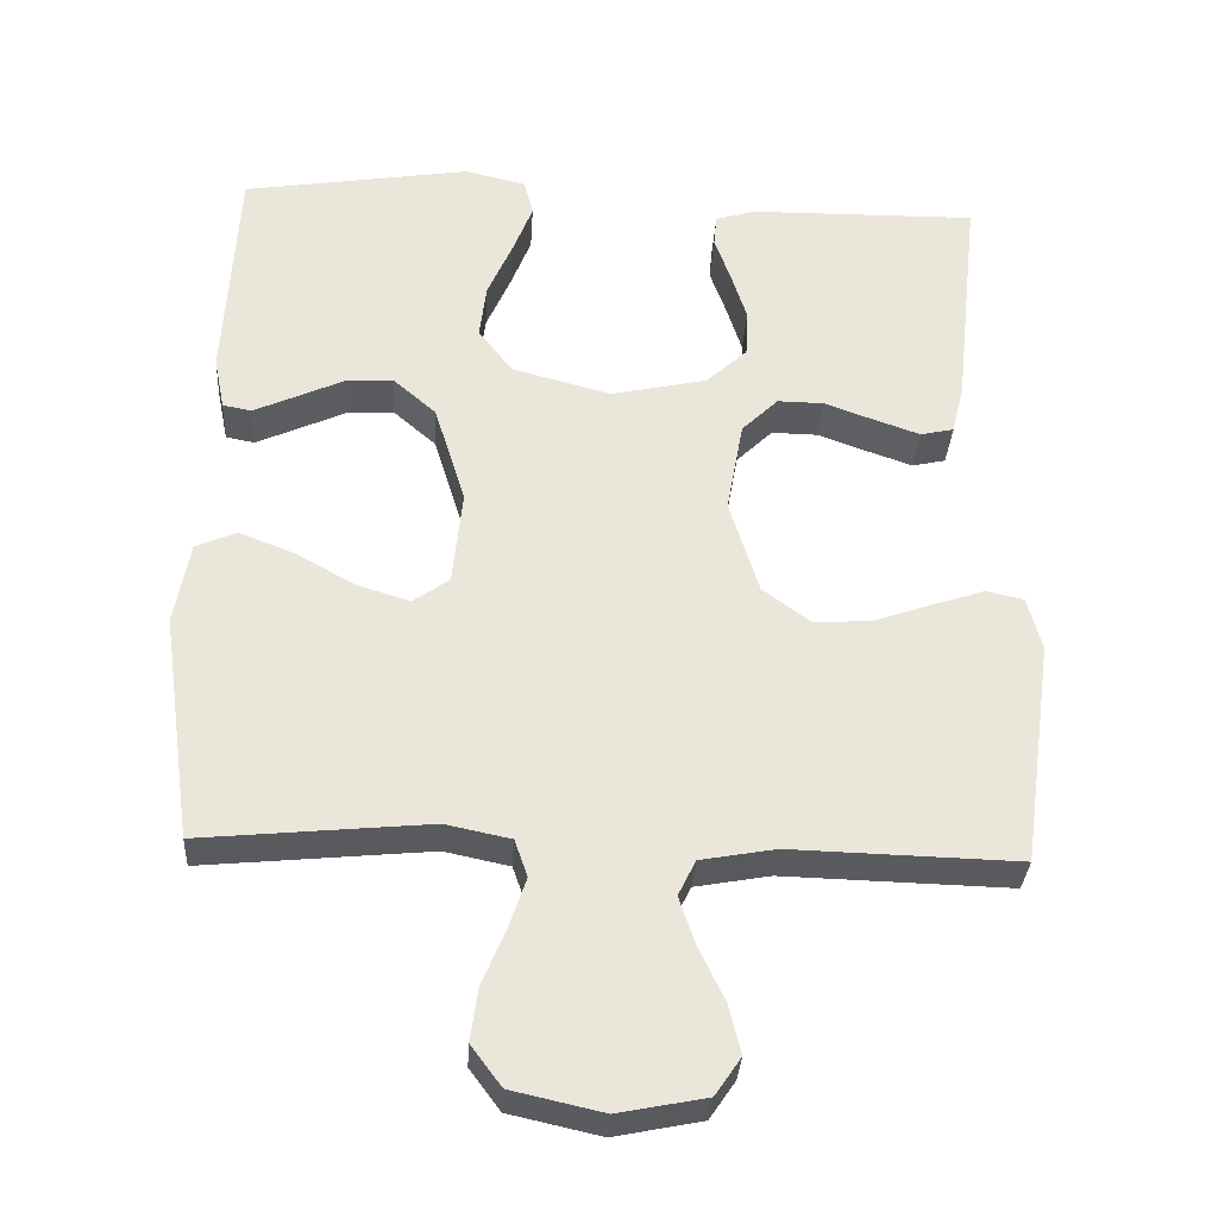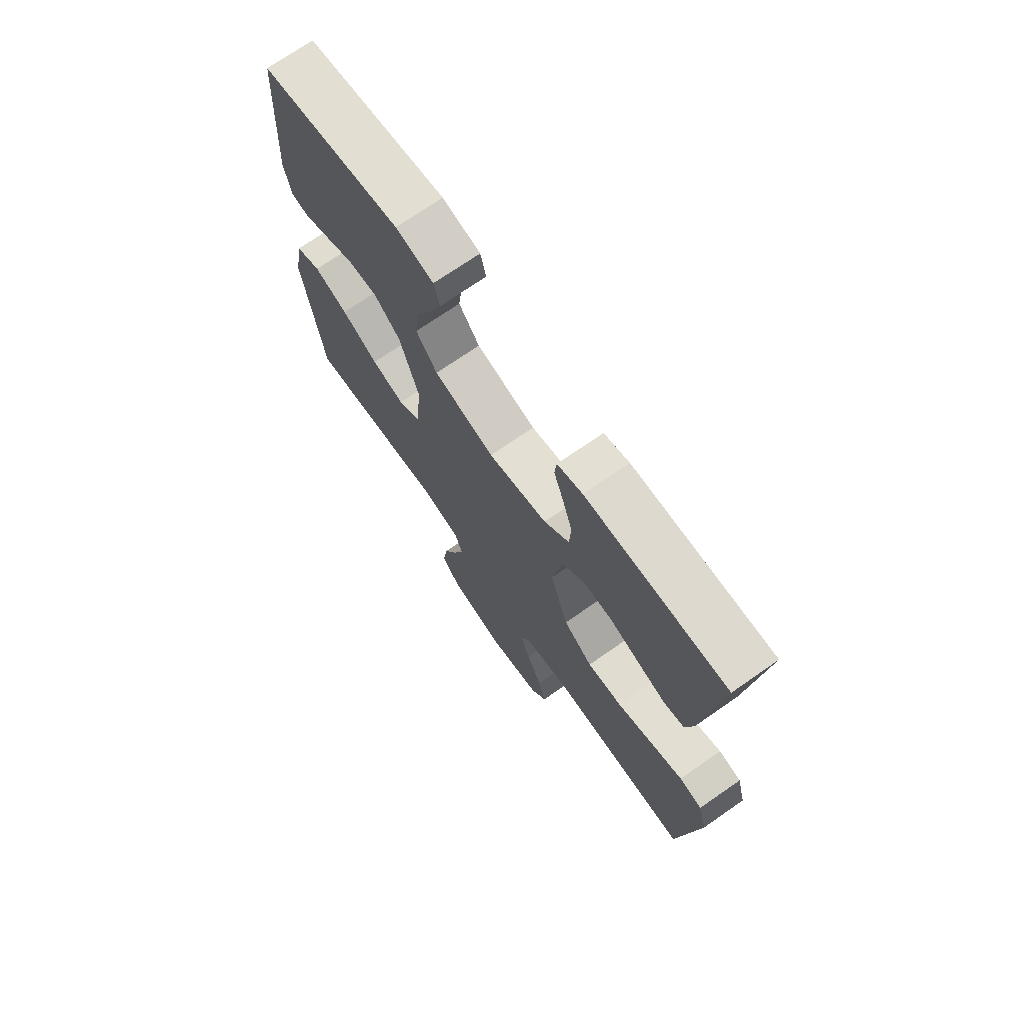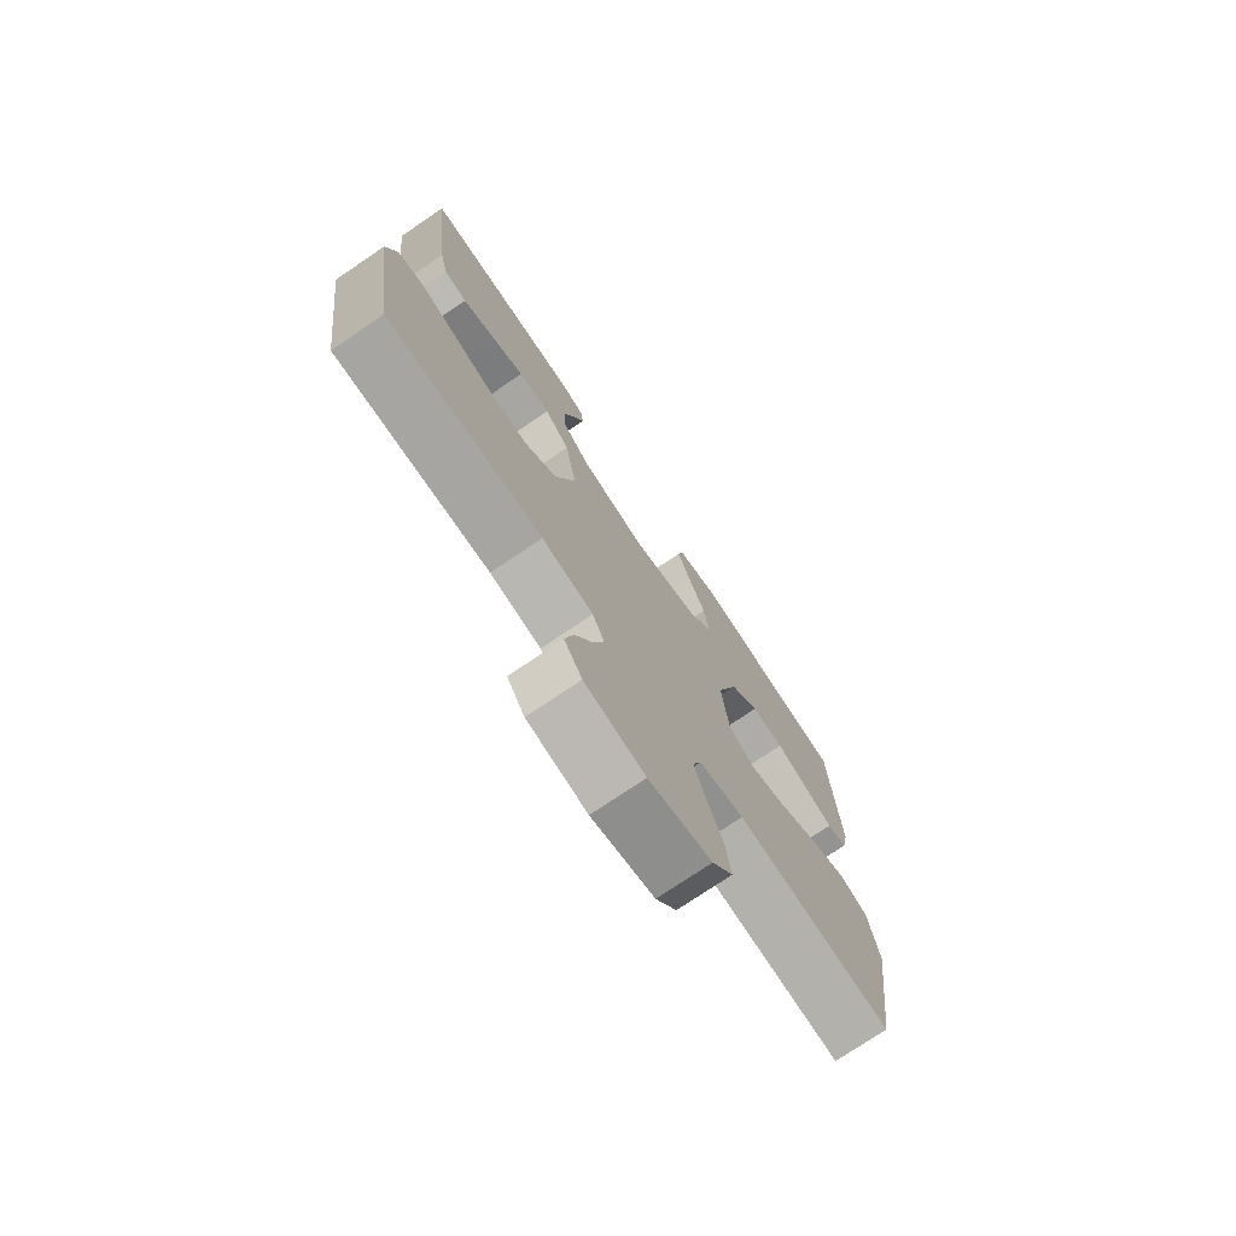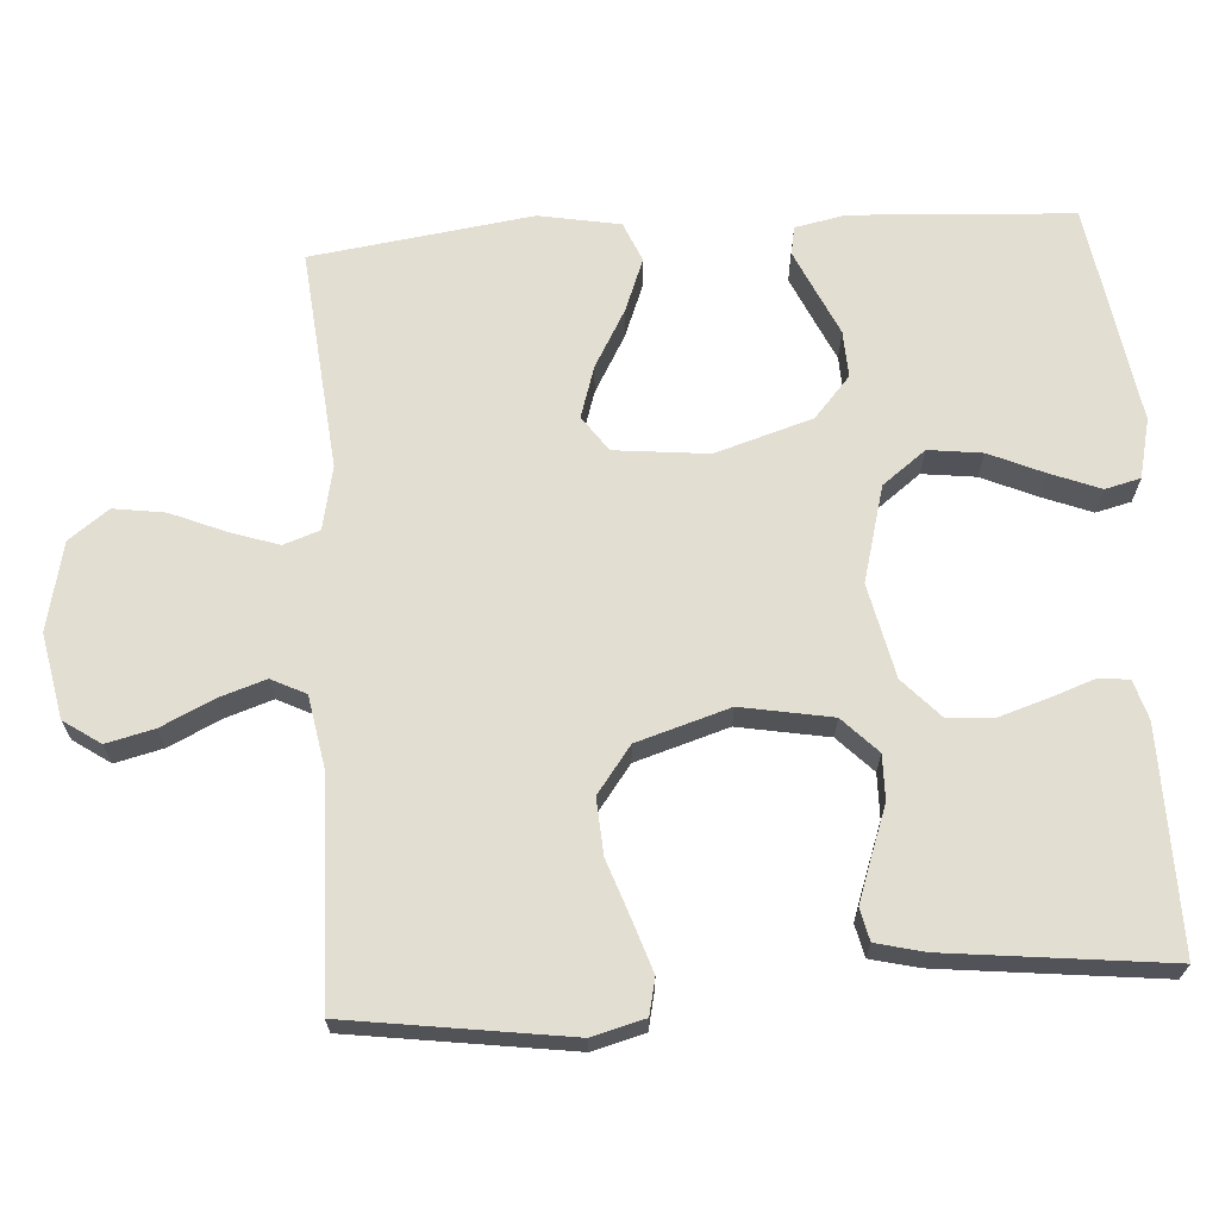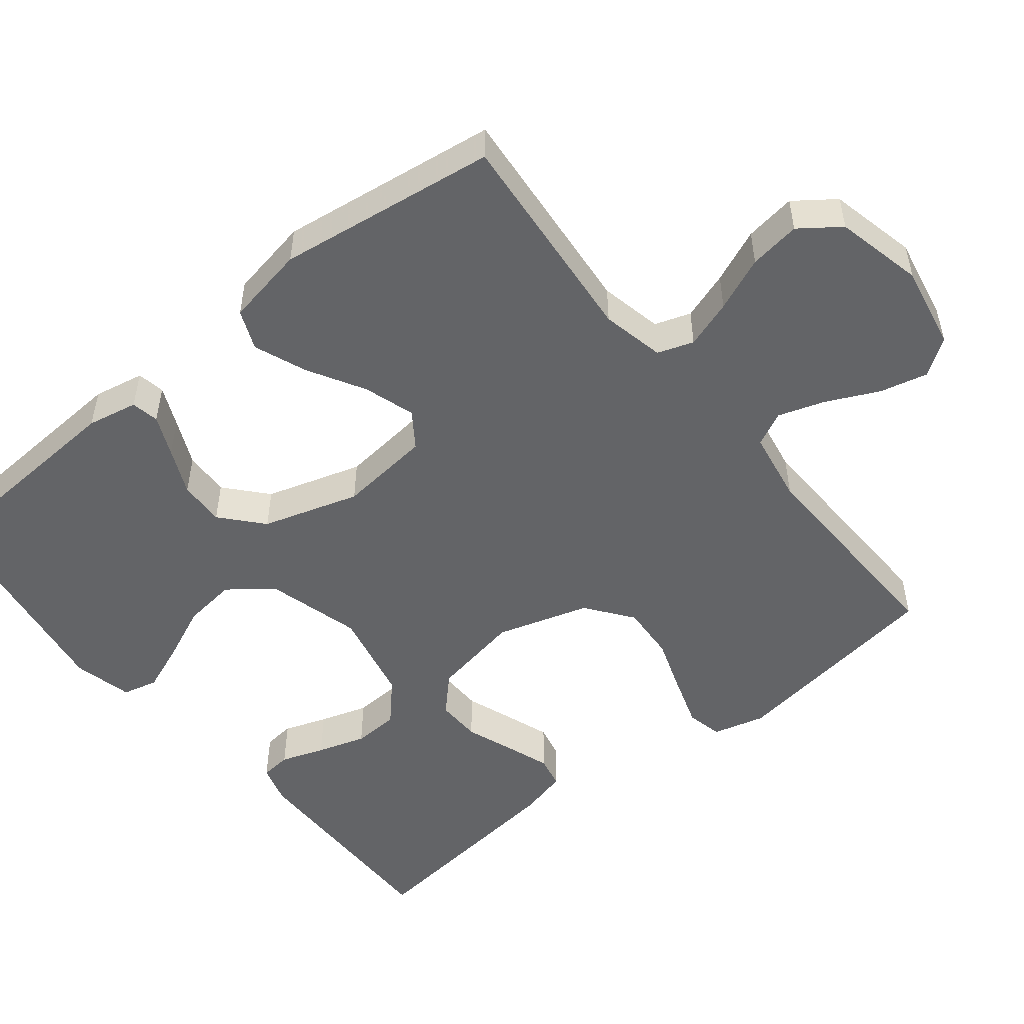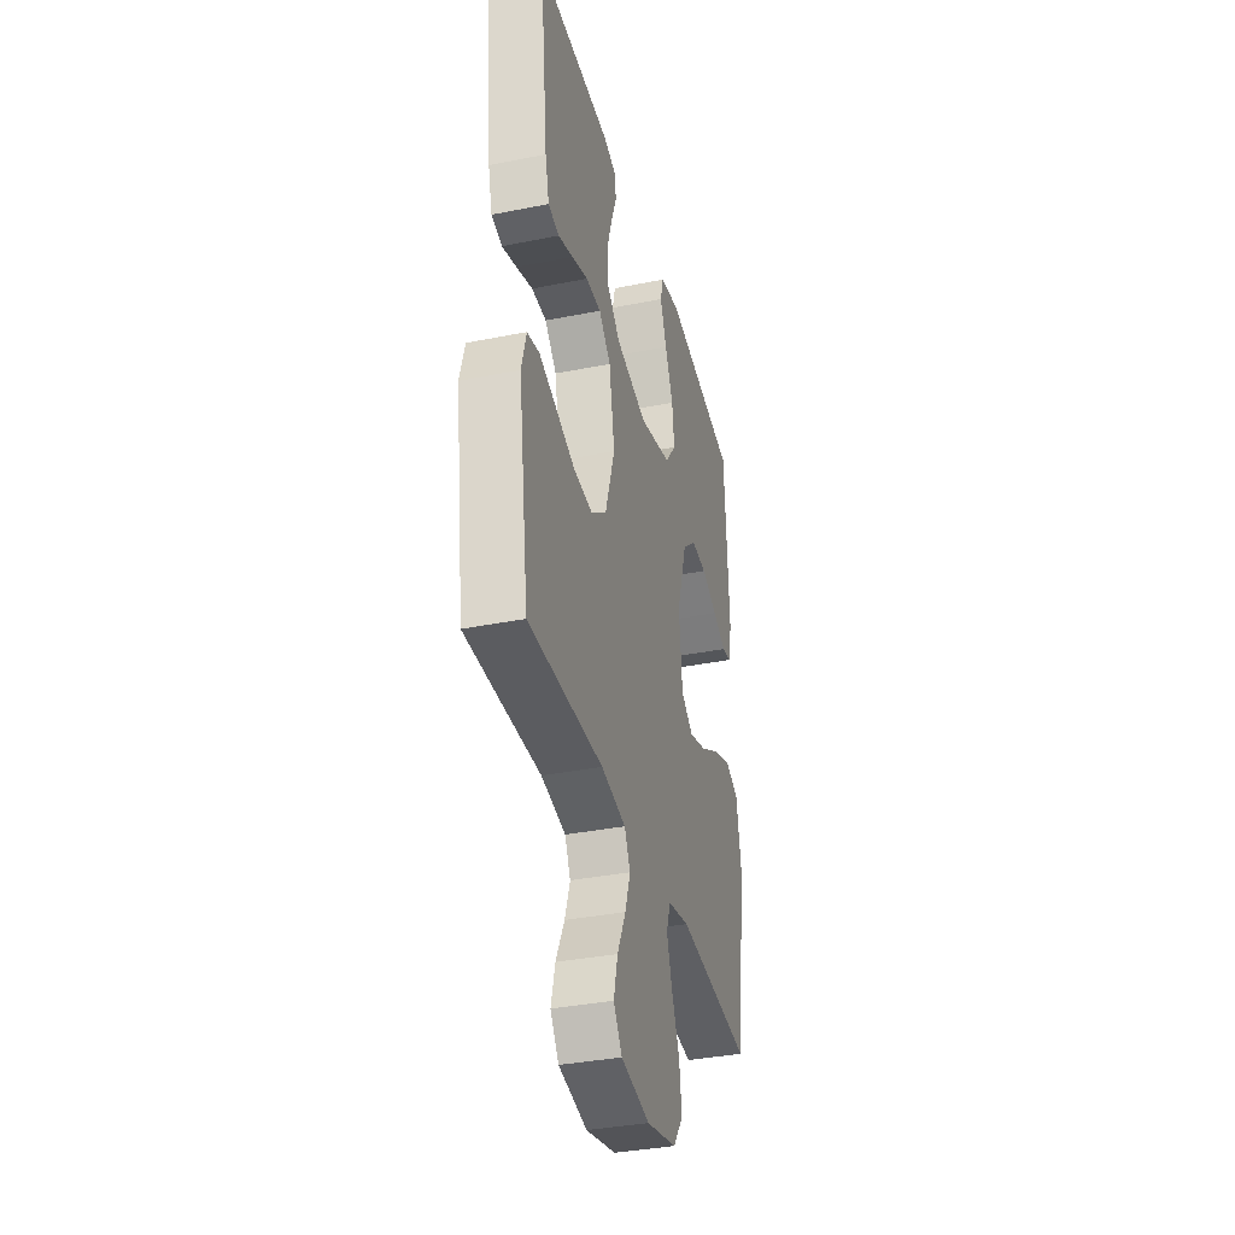
<metadata>
{"format":"obj","ext":"obj","renderer":"f3d","projection":"perspective","resolution":1024,"background":"white","views":[{"elev":-32.6,"azim":176.6,"up":"+Z"},{"elev":72.0,"azim":-124.8,"up":"+Z"},{"elev":-75.0,"azim":-55.9,"up":"+Z"},{"elev":67.5,"azim":-93.7,"up":"+Y"},{"elev":-51.2,"azim":129.0,"up":"+Y"},{"elev":-36.0,"azim":-75.3,"up":"+Z"}]}
</metadata>
<code>
v 0.5 0.07 0.5
v 0.517 0.07 0.2
v 0.503 0.07 0.131
v 0.465 0.07 0.124
v 0.41 0.07 0.149
v 0.347 0.07 0.178
v 0.284 0.07 0.181
v 0.228 0.07 0.132
v 0.187 0.07 0
v 0.2 0.07 -0.127
v 0.248 0.07 -0.161
v 0.318 0.07 -0.139
v 0.396 0.07 -0.095
v 0.468 0.07 -0.067
v 0.522 0.07 -0.09
v 0.542 0.07 -0.2
v 0.5 0.07 -0.5
v 0.2 0.07 -0.471
v 0.114 0.07 -0.489
v 0.097 0.07 -0.538
v 0.119 0.07 -0.604
v 0.15 0.07 -0.678
v 0.16 0.07 -0.748
v 0.12 0.07 -0.802
v 0 0.07 -0.829
v -0.115 0.07 -0.806
v -0.149 0.07 -0.756
v -0.133 0.07 -0.691
v -0.099 0.07 -0.62
v -0.078 0.07 -0.557
v -0.101 0.07 -0.51
v -0.2 0.07 -0.492
v -0.5 0.07 -0.5
v -0.542 0.07 -0.2
v -0.523 0.07 -0.129
v -0.474 0.07 -0.118
v -0.405 0.07 -0.141
v -0.328 0.07 -0.168
v -0.252 0.07 -0.173
v -0.189 0.07 -0.126
v -0.15 0.07 0
v -0.172 0.07 0.123
v -0.22 0.07 0.17
v -0.281 0.07 0.169
v -0.347 0.07 0.145
v -0.407 0.07 0.124
v -0.451 0.07 0.134
v -0.467 0.07 0.2
v -0.5 0.07 0.5
v -0.2 0.07 0.496
v -0.146 0.07 0.48
v -0.142 0.07 0.438
v -0.163 0.07 0.379
v -0.184 0.07 0.313
v -0.181 0.07 0.25
v -0.127 0.07 0.2
v 0 0.07 0.172
v 0.13 0.07 0.207
v 0.175 0.07 0.266
v 0.166 0.07 0.339
v 0.133 0.07 0.414
v 0.107 0.07 0.481
v 0.119 0.07 0.529
v 0.2 0.07 0.548
v 0.5 0 0.5
v 0.517 0 0.2
v 0.503 0 0.131
v 0.465 0 0.124
v 0.41 0 0.149
v 0.347 0 0.178
v 0.284 0 0.181
v 0.228 0 0.132
v 0.187 0 0
v 0.2 0 -0.127
v 0.248 0 -0.161
v 0.318 0 -0.139
v 0.396 0 -0.095
v 0.468 0 -0.067
v 0.522 0 -0.09
v 0.542 0 -0.2
v 0.5 0 -0.5
v 0.2 0 -0.471
v 0.114 0 -0.489
v 0.097 0 -0.538
v 0.119 0 -0.604
v 0.15 0 -0.678
v 0.16 0 -0.748
v 0.12 0 -0.802
v 0 0 -0.829
v -0.115 0 -0.806
v -0.149 0 -0.756
v -0.133 0 -0.691
v -0.099 0 -0.62
v -0.078 0 -0.557
v -0.101 0 -0.51
v -0.2 0 -0.492
v -0.5 0 -0.5
v -0.542 0 -0.2
v -0.523 0 -0.129
v -0.474 0 -0.118
v -0.405 0 -0.141
v -0.328 0 -0.168
v -0.252 0 -0.173
v -0.189 0 -0.126
v -0.15 0 0
v -0.172 0 0.123
v -0.22 0 0.17
v -0.281 0 0.169
v -0.347 0 0.145
v -0.407 0 0.124
v -0.451 0 0.134
v -0.467 0 0.2
v -0.5 0 0.5
v -0.2 0 0.496
v -0.146 0 0.48
v -0.142 0 0.438
v -0.163 0 0.379
v -0.184 0 0.313
v -0.181 0 0.25
v -0.127 0 0.2
v 0 0 0.172
v 0.13 0 0.207
v 0.175 0 0.266
v 0.166 0 0.339
v 0.133 0 0.414
v 0.107 0 0.481
v 0.119 0 0.529
v 0.2 0 0.548
f 4 5 6
f 3 4 6
f 2 3 6
f 1 2 6
f 64 1 6
f 63 64 6
f 62 63 6
f 61 62 6
f 60 61 6
f 59 60 6 7
f 58 59 7 8
f 57 58 8 9
f 56 57 9 10
f 55 56 10
f 51 52 53
f 50 51 53
f 49 50 53
f 48 49 53
f 47 48 53
f 46 47 53
f 45 46 53
f 44 45 53
f 44 53 54
f 43 44 54 55
f 36 37 38
f 35 36 38
f 34 35 38
f 33 34 38
f 32 33 38
f 31 32 38 39
f 30 31 39 40
f 27 28 29
f 26 27 29
f 25 26 29
f 24 25 29
f 23 24 29
f 22 23 29
f 21 22 29
f 20 21 29 30
f 30 40 41
f 20 30 41
f 19 20 41
f 16 17 18
f 15 16 18
f 14 15 18
f 13 14 18
f 12 13 18
f 11 12 18 19
f 42 43 55 10
f 19 41 42
f 11 19 42
f 10 11 42
f 70 69 68
f 70 68 67
f 70 67 66
f 70 66 65
f 70 65 128
f 70 128 127
f 70 127 126
f 70 126 125
f 70 125 124
f 71 70 124 123
f 72 71 123 122
f 73 72 122 121
f 74 73 121 120
f 74 120 119
f 117 116 115
f 117 115 114
f 117 114 113
f 117 113 112
f 117 112 111
f 117 111 110
f 117 110 109
f 117 109 108
f 118 117 108
f 119 118 108 107
f 102 101 100
f 102 100 99
f 102 99 98
f 102 98 97
f 102 97 96
f 103 102 96 95
f 104 103 95 94
f 93 92 91
f 93 91 90
f 93 90 89
f 93 89 88
f 93 88 87
f 93 87 86
f 93 86 85
f 94 93 85 84
f 105 104 94
f 105 94 84
f 105 84 83
f 82 81 80
f 82 80 79
f 82 79 78
f 82 78 77
f 82 77 76
f 83 82 76 75
f 74 119 107 106
f 106 105 83
f 106 83 75
f 106 75 74
f 1 65 66 2
f 2 66 67 3
f 3 67 68 4
f 4 68 69 5
f 5 69 70 6
f 6 70 71 7
f 7 71 72 8
f 8 72 73 9
f 9 73 74 10
f 10 74 75 11
f 11 75 76 12
f 12 76 77 13
f 13 77 78 14
f 14 78 79 15
f 15 79 80 16
f 16 80 81 17
f 17 81 82 18
f 18 82 83 19
f 19 83 84 20
f 20 84 85 21
f 21 85 86 22
f 22 86 87 23
f 23 87 88 24
f 24 88 89 25
f 25 89 90 26
f 26 90 91 27
f 27 91 92 28
f 28 92 93 29
f 29 93 94 30
f 30 94 95 31
f 31 95 96 32
f 32 96 97 33
f 33 97 98 34
f 34 98 99 35
f 35 99 100 36
f 36 100 101 37
f 37 101 102 38
f 38 102 103 39
f 39 103 104 40
f 40 104 105 41
f 41 105 106 42
f 42 106 107 43
f 43 107 108 44
f 44 108 109 45
f 45 109 110 46
f 46 110 111 47
f 47 111 112 48
f 48 112 113 49
f 49 113 114 50
f 50 114 115 51
f 51 115 116 52
f 52 116 117 53
f 53 117 118 54
f 54 118 119 55
f 55 119 120 56
f 56 120 121 57
f 57 121 122 58
f 58 122 123 59
f 59 123 124 60
f 60 124 125 61
f 61 125 126 62
f 62 126 127 63
f 63 127 128 64
f 64 128 65 1

</code>
